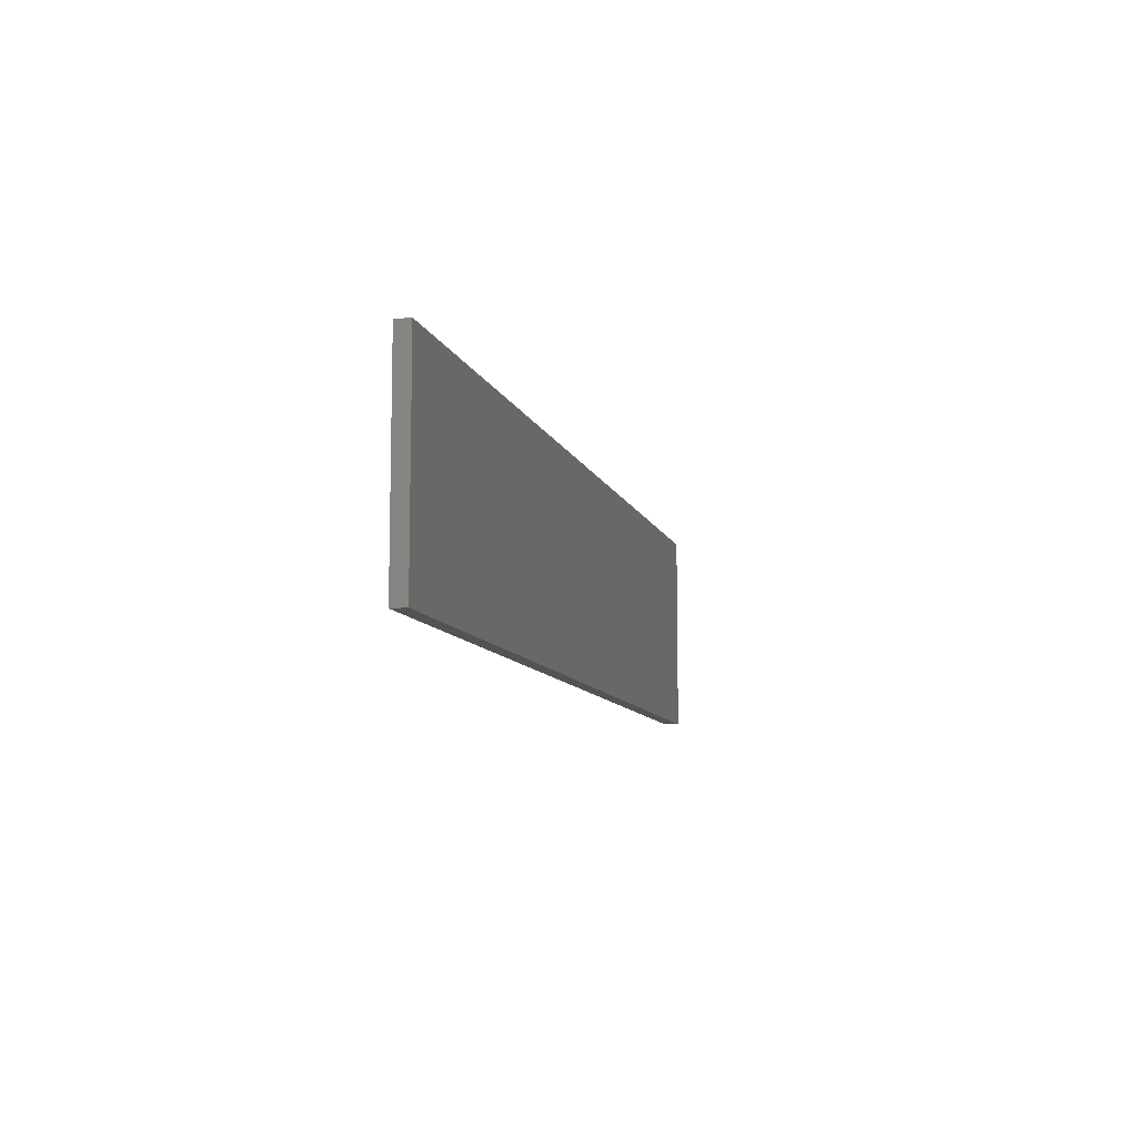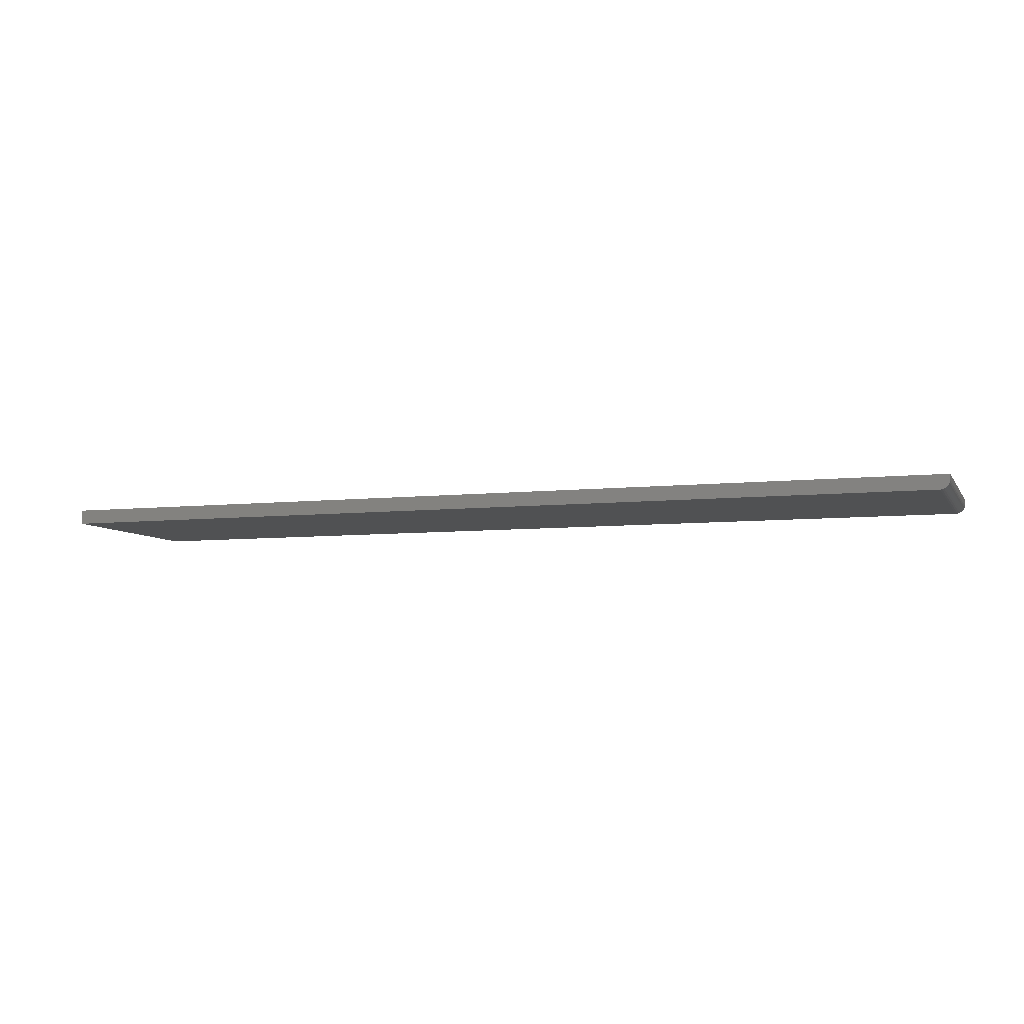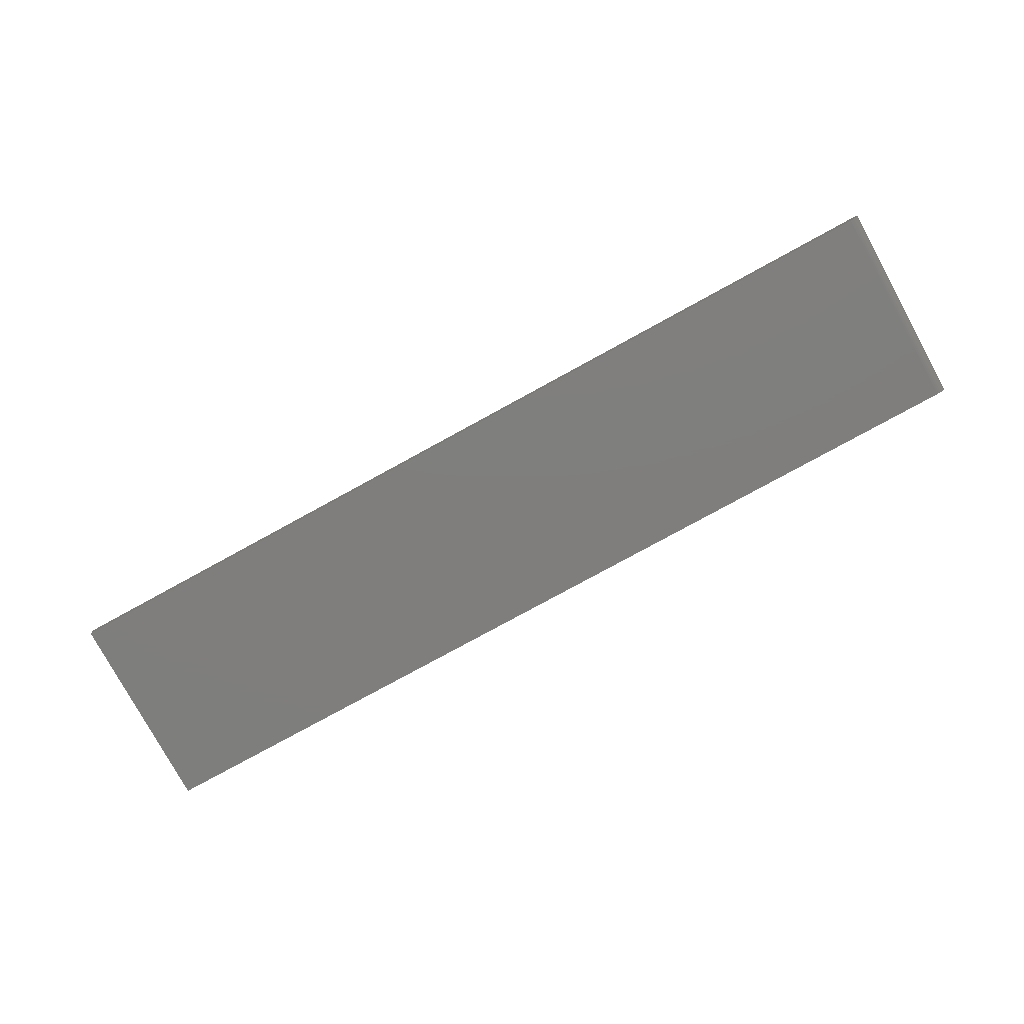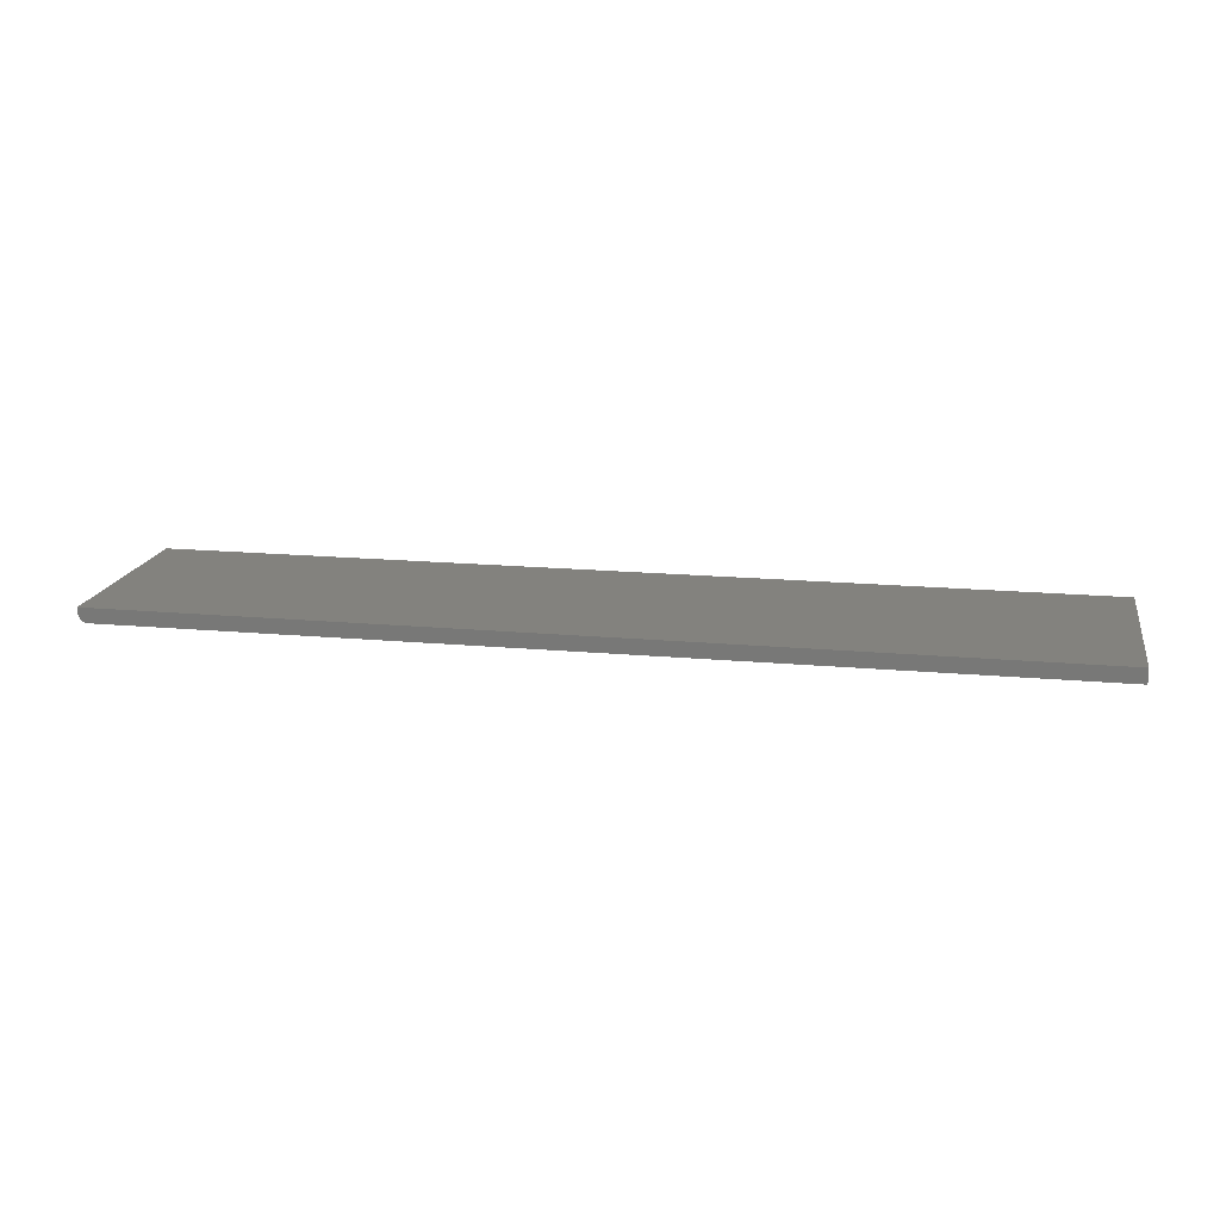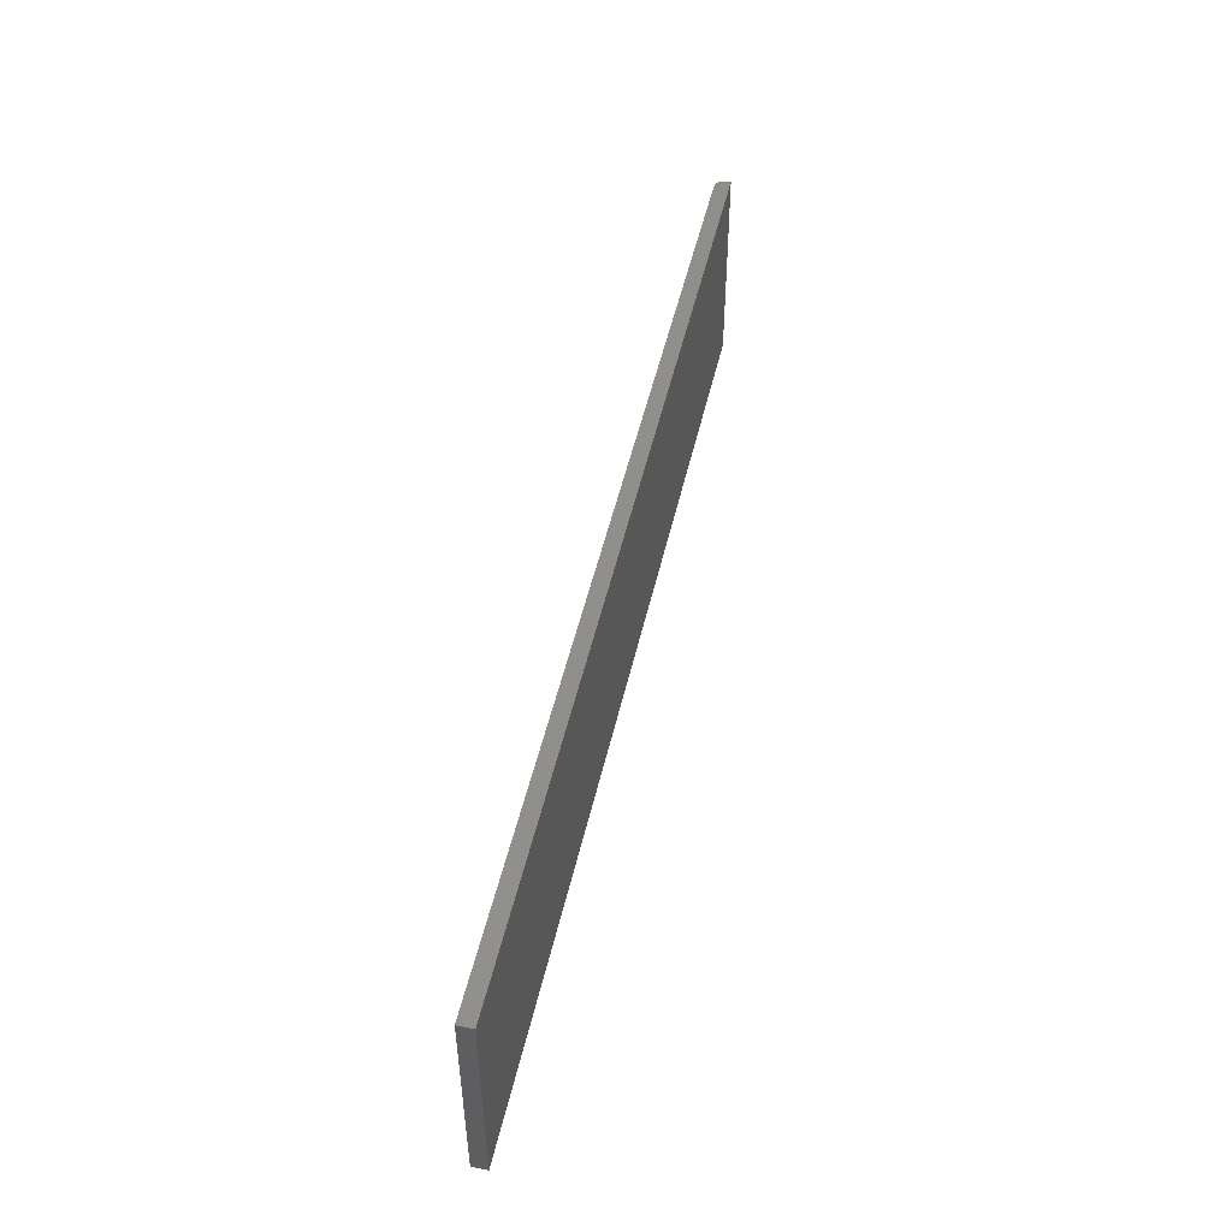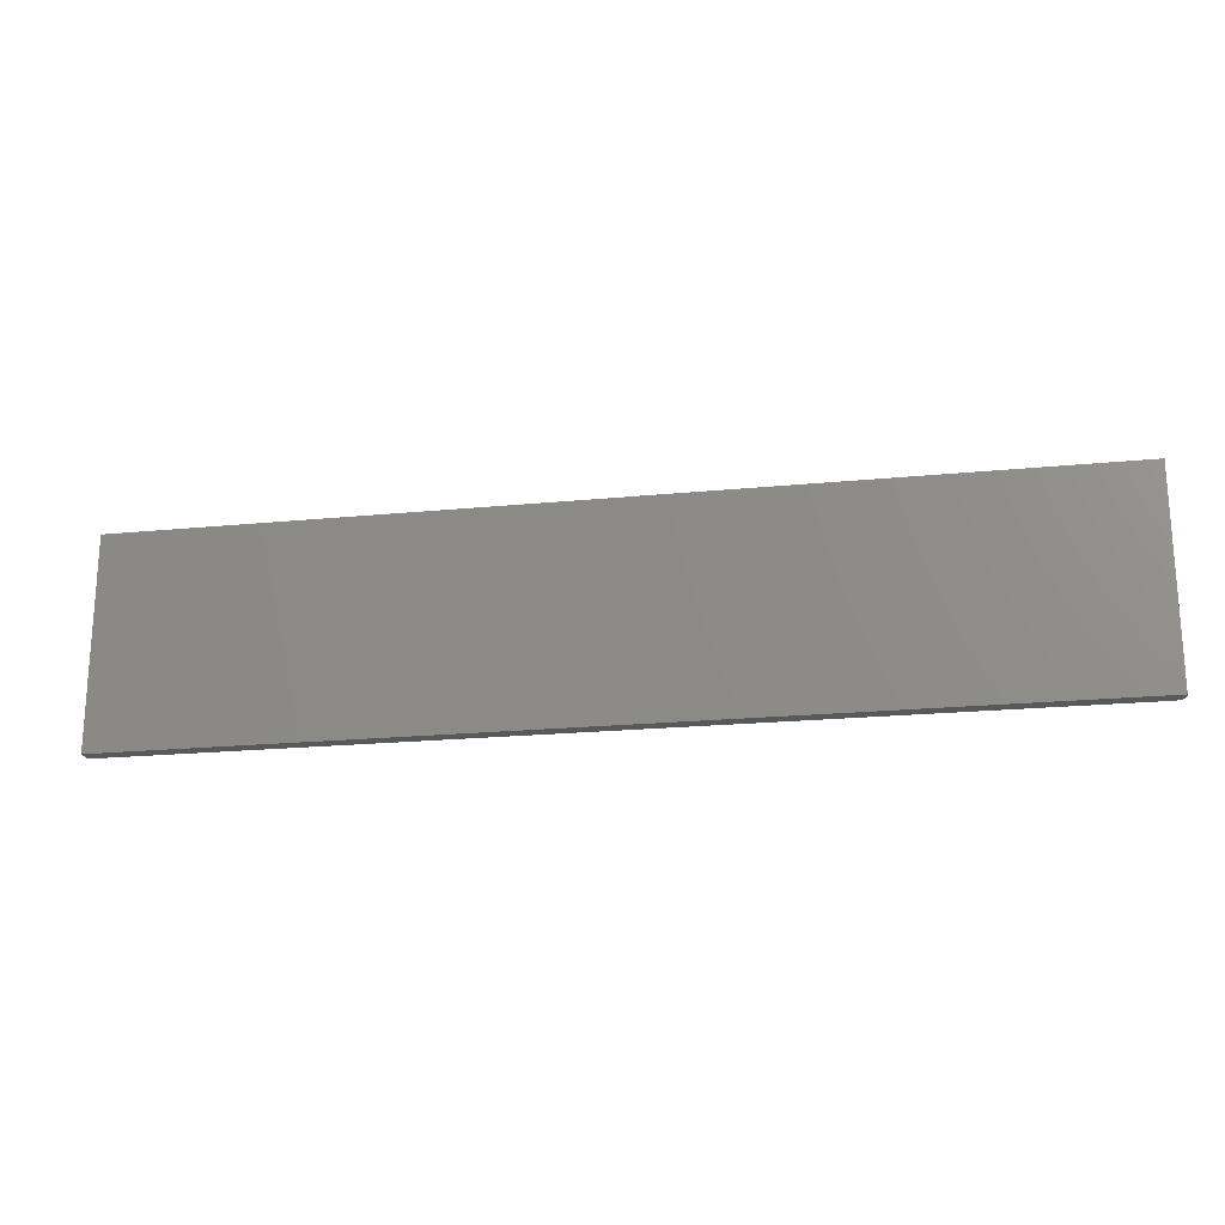
<metadata>
{"format":"stl","ext":"stl","renderer":"f3d","projection":"perspective","resolution":1024,"background":"white","views":[{"elev":-9.5,"azim":104.5,"up":"+Z"},{"elev":-6.7,"azim":-161.6,"up":"+Y"},{"elev":-78.4,"azim":-151.3,"up":"+Y"},{"elev":16.8,"azim":10.6,"up":"+Y"},{"elev":49.2,"azim":102.6,"up":"+Z"},{"elev":-20.6,"azim":-169.9,"up":"+Z"}]}
</metadata>
<code>
# stl→obj: 24 verts, 44 faces
v -0.7344 -0.02344 -0.1641
v 0.75 -0.02344 -0.1641
v -0.7344 -0.02344 0.1675
v 0.75 -0.02344 0.1675
v -0.75 -0.007812 0.1675
v -0.75 1.841e-17 0.1675
v -0.75 -0.007812 -0.1641
v -0.75 0 -0.1641
v -0.7497 -0.01086 0.1675
v -0.7488 -0.01379 0.1675
v -0.7454 -0.01886 0.1675
v -0.7474 -0.01649 0.1675
v -0.7431 -0.0208 0.1675
v -0.7404 -0.02225 0.1675
v -0.7374 -0.02314 0.1675
v 0.75 1.849e-16 0.1675
v -0.7404 -0.02225 -0.1641
v 0.75 1.665e-16 -0.1641
v -0.7374 -0.02314 -0.1641
v -0.7497 -0.01086 -0.1641
v -0.7431 -0.0208 -0.1641
v -0.7454 -0.01886 -0.1641
v -0.7474 -0.01649 -0.1641
v -0.7488 -0.01379 -0.1641
f 1 2 3
f 3 2 4
f 5 6 7
f 7 6 8
f 5 9 10
f 11 10 12
f 6 5 10
f 6 10 11
f 6 11 13
f 6 13 14
f 6 14 15
f 6 15 3
f 6 3 4
f 6 4 16
f 8 17 7
f 8 18 17
f 18 1 17
f 18 2 1
f 1 19 17
f 20 7 17
f 20 17 21
f 20 21 22
f 20 22 23
f 20 23 24
f 5 7 9
f 9 7 20
f 9 20 10
f 10 20 24
f 10 24 12
f 12 24 23
f 12 23 11
f 11 23 22
f 11 22 13
f 13 22 21
f 13 21 14
f 14 21 17
f 14 17 15
f 15 17 19
f 15 19 3
f 3 19 1
f 8 6 18
f 18 6 16
f 2 18 4
f 4 18 16

</code>
